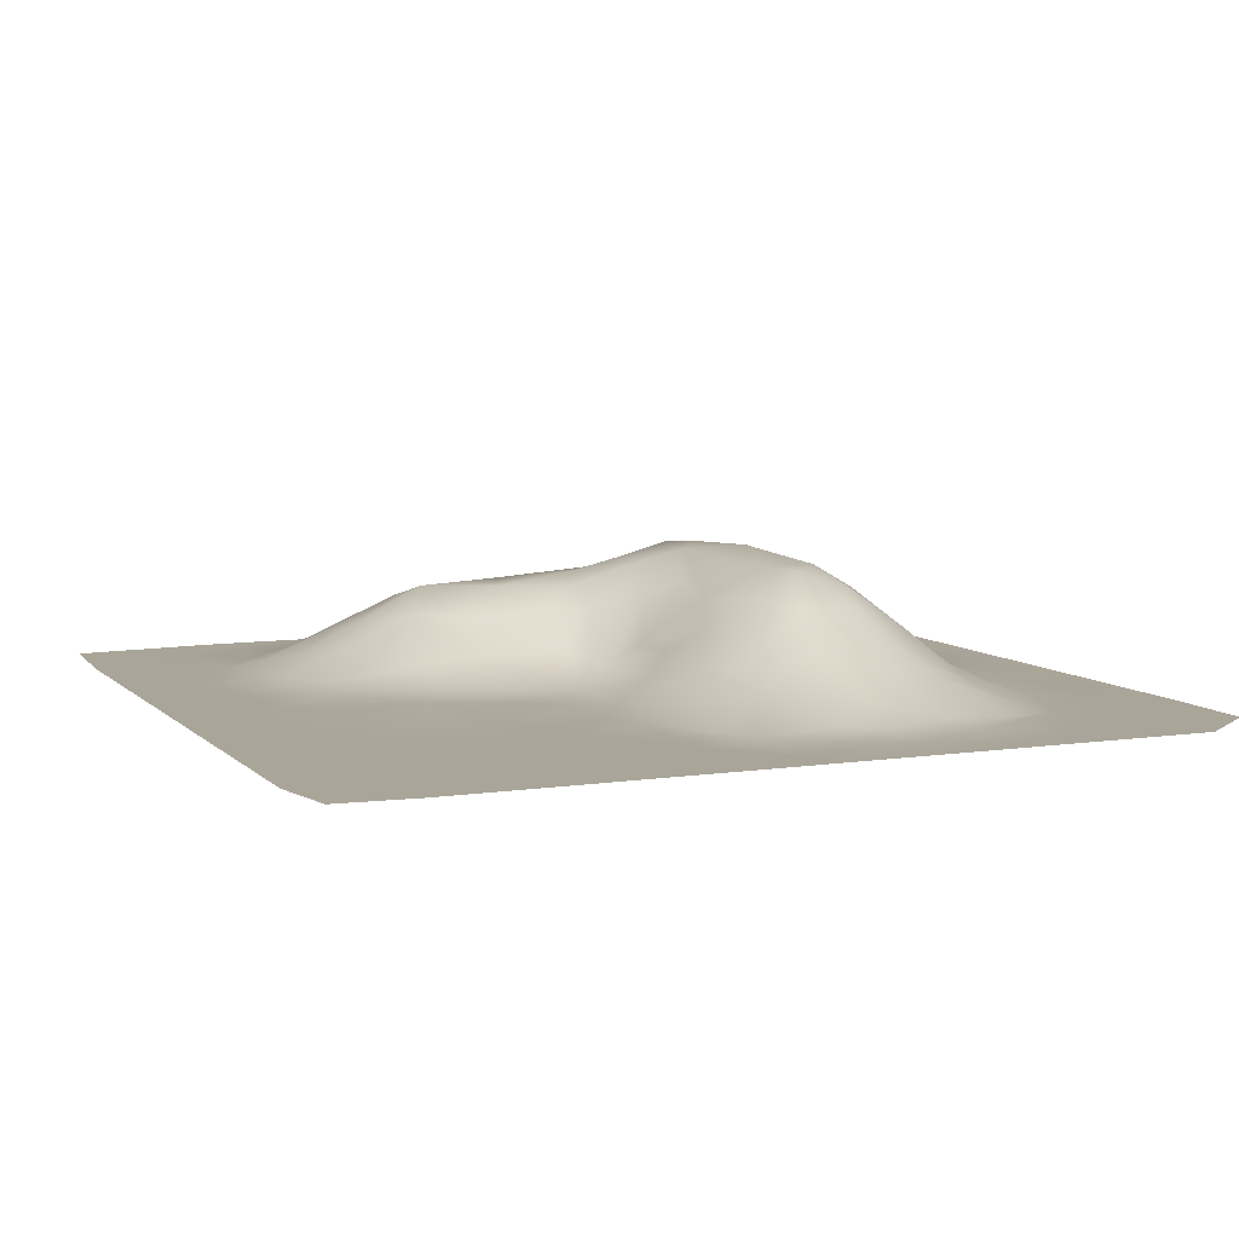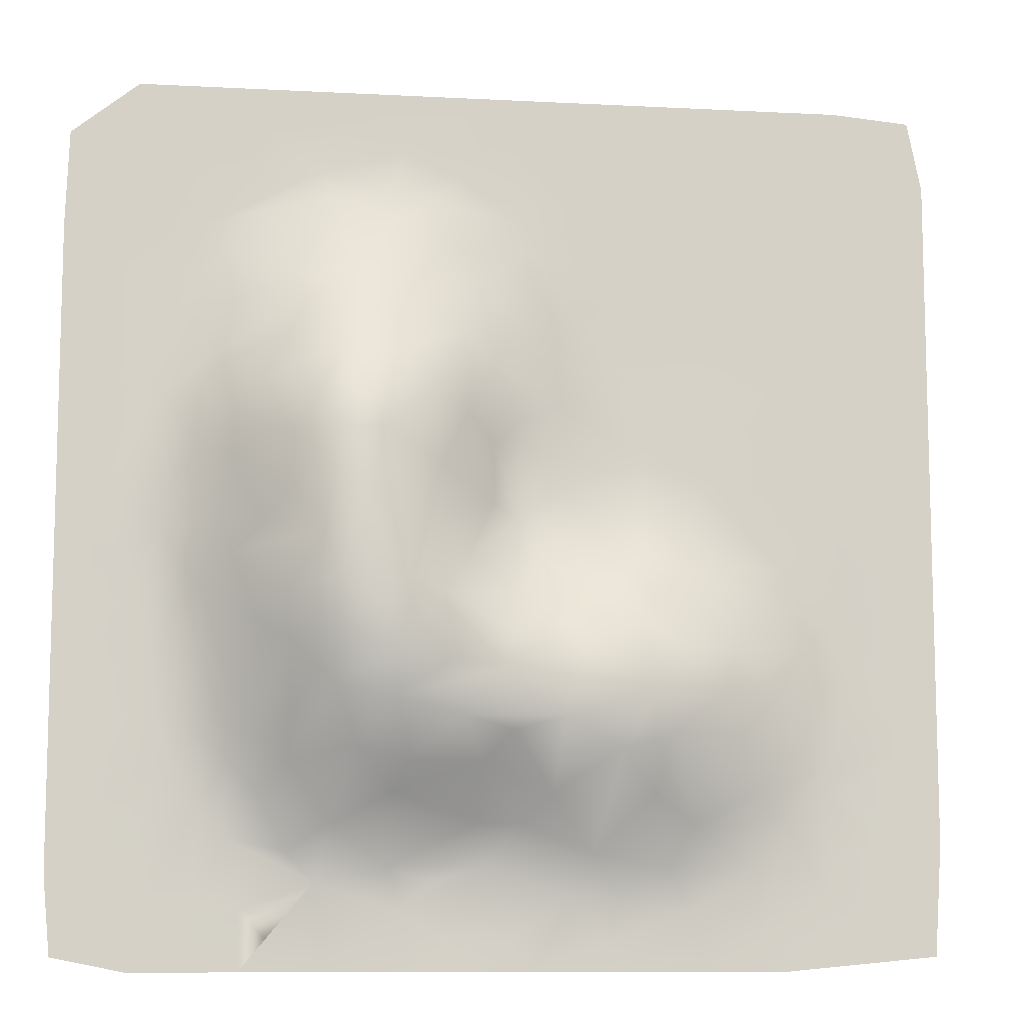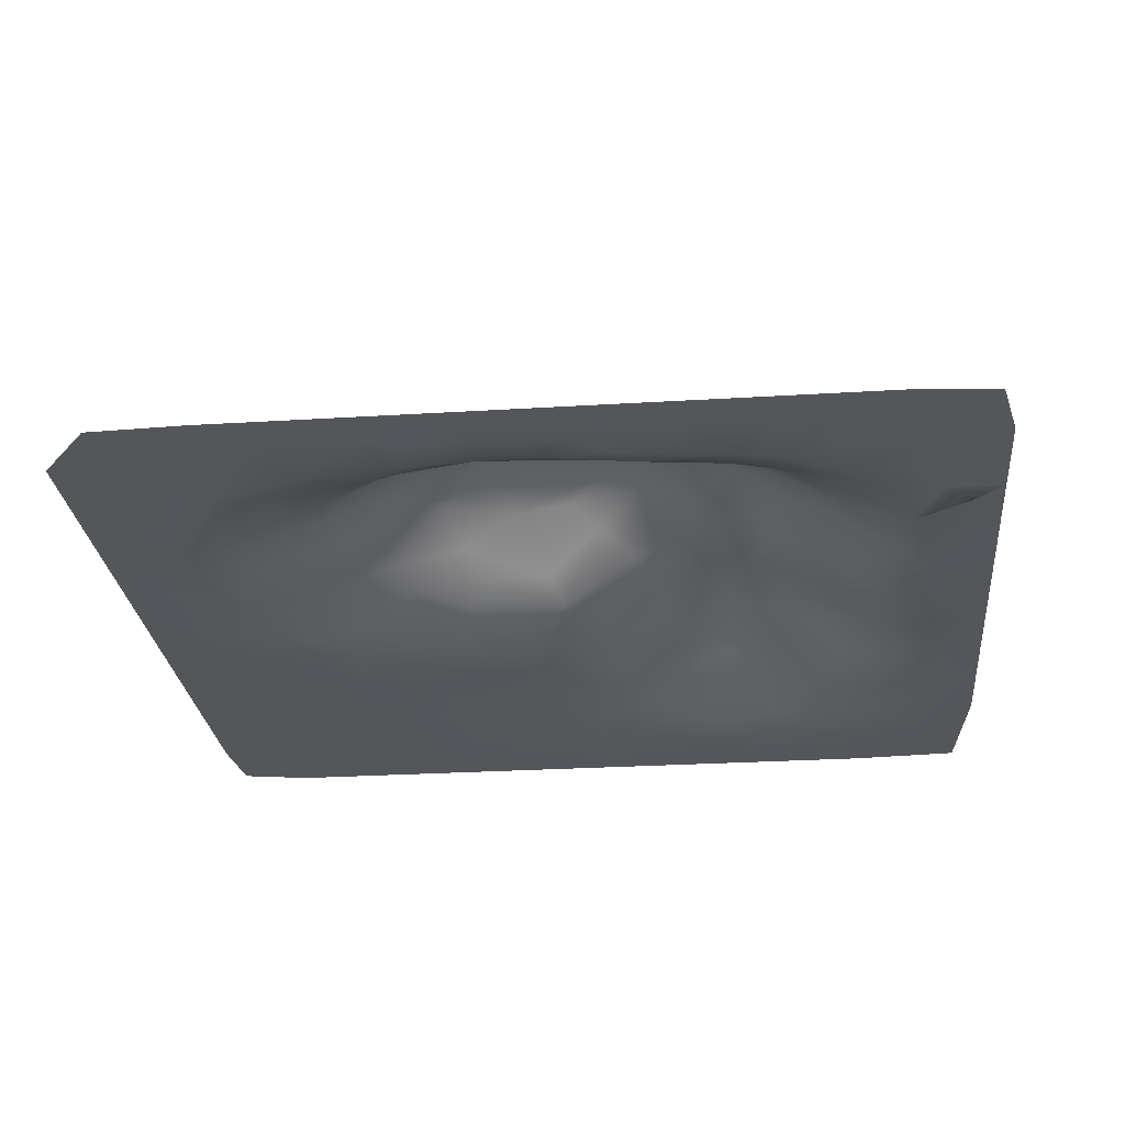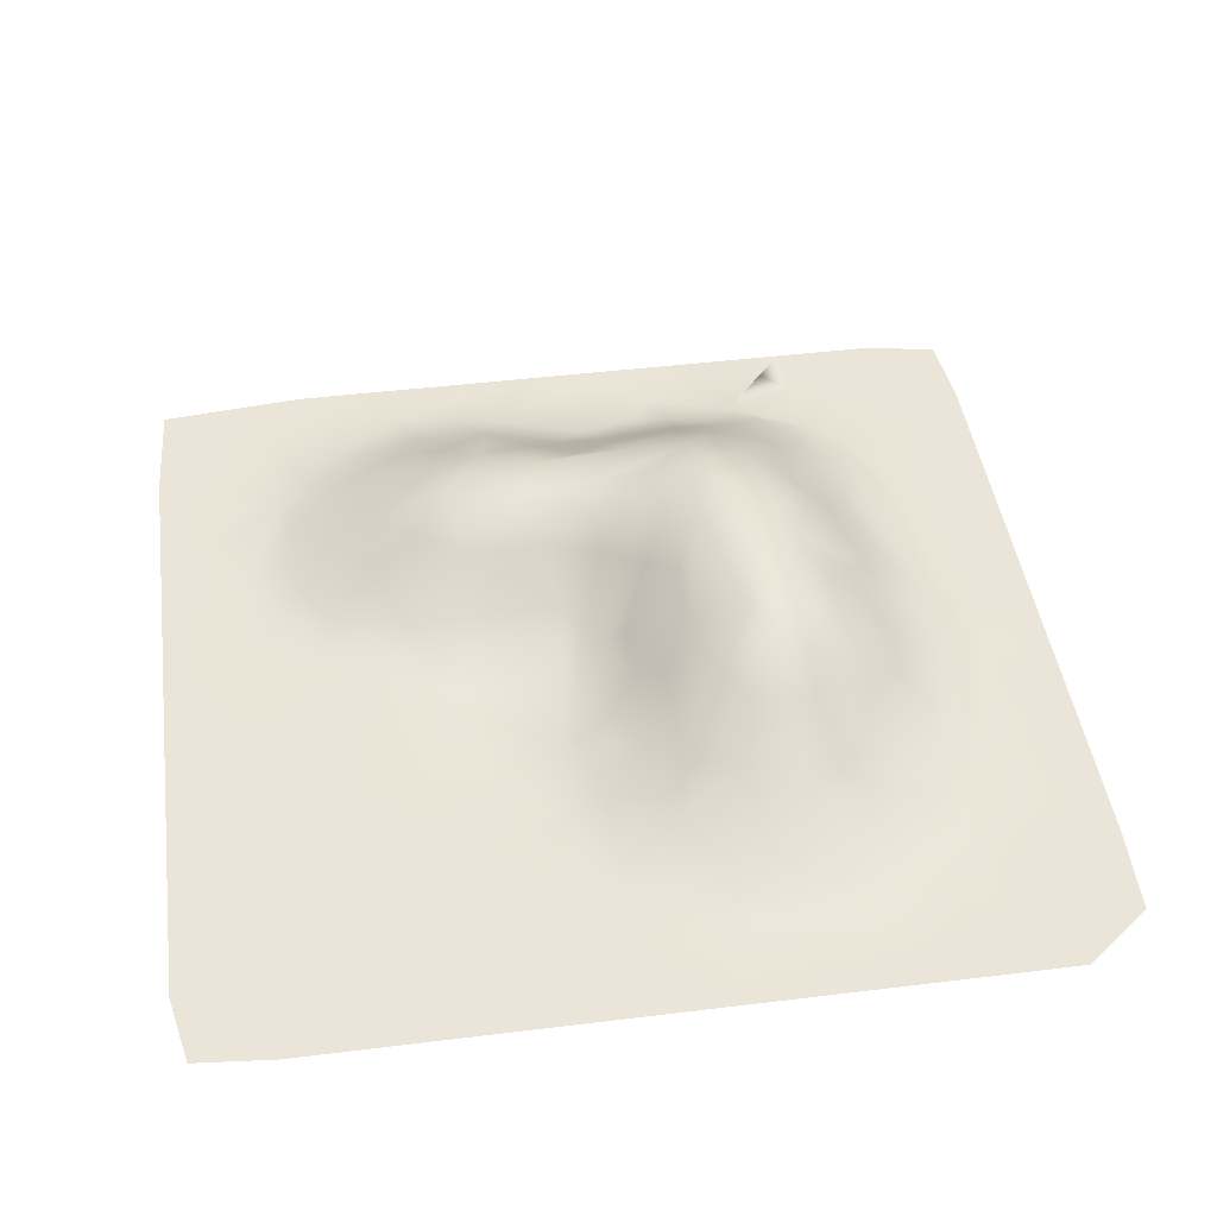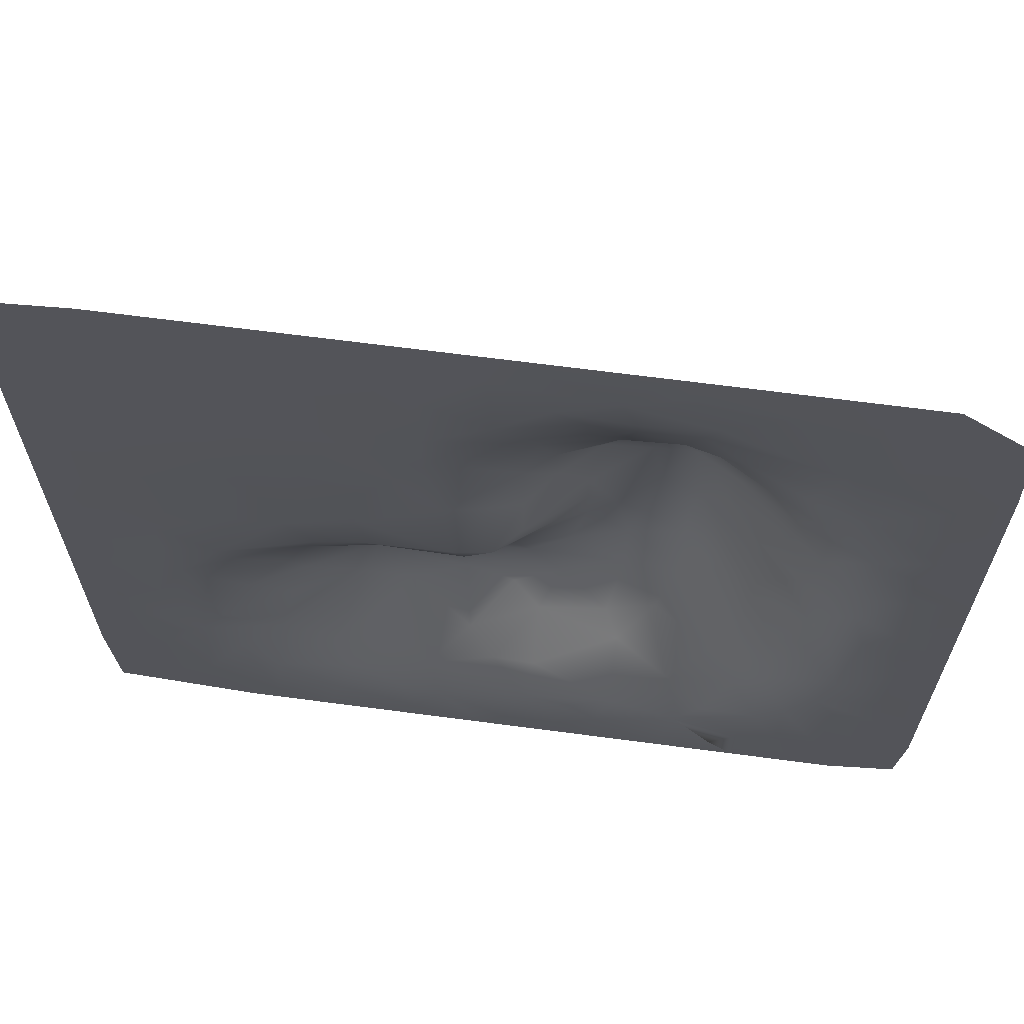
<metadata>
{"format":"obj","ext":"obj","renderer":"f3d","projection":"perspective","resolution":1024,"background":"white","views":[{"elev":7.4,"azim":-23.5,"up":"+Y"},{"elev":-9.8,"azim":172.3,"up":"+Z"},{"elev":-26.0,"azim":95.7,"up":"+Y"},{"elev":44.7,"azim":-8.1,"up":"+Y"},{"elev":65.8,"azim":7.6,"up":"+Z"}]}
</metadata>
<code>
o Col_Mesh.004
v 4.113 0.1749 -5
v 4.919 0.1749 -4.839
v 4.516 0.1749 -4.435
v 3.871 0.1749 -4.194
v 2.903 0.1749 -4.355
v 2.903 0.1749 -5
v 2.581 0.1749 -4.677
v 2.097 0.1979 -4.032
v 1.935 0.1749 -5
v 1.129 0.1749 -4.355
v 1.048 0.1749 -5
v 0.6452 0.1749 -4.677
v 0.3226 0.1749 -5
v 0 0.1749 -4.677
v -0.3226 0.1749 -5
v -0.8077 0.2045 -4.189
v -1.129 0.1749 -4.677
v -1.532 0.1749 -5
v -2.097 0.1896 -4.355
v -2.258 0.1749 -5
v -2.903 0.1749 -4.677
v -3.226 0.1749 -5
v -3.548 0.1749 -4.677
v -4.194 0.1749 -4.435
v -4.919 0.1749 -4.839
v -4.677 0.1749 -4.435
v -5 0.1749 -3.589
v -3.71 0.1749 -4.194
v -1.291 0.2317 -4.19
v 0.2413 0.1869 -3.861
v 3.387 0.1749 -4.194
v 5 0.1749 -3.952
v 3.062 0.1806 -3.546
v 1.291 0.2586 -3.864
v 0.8065 0.1979 -4.032
v -1.853 0.325 -3.864
v -2.82 0.1991 -3.867
v -3.224 0.2112 -3.386
v -4.677 0.1749 -3.468
v -4.194 0.1749 -3.548
v -3.628 0.188 -2.903
v -0.966 0.4193 -3.714
v 1.938 0.4945 -3.395
v 2.419 0.2495 -3.71
v 3.385 0.1773 -3.227
v 4.032 0.1749 -3.226
v 4.516 0.1749 -3.226
v 5 0.1749 -3.226
v 1.292 0.7844 -3.074
v 0.3235 0.447 -3.383
v -0.1613 0.461 -3.387
v -1.615 0.7704 -3.07
v -2.097 0.4992 -3.387
v -2.742 0.4214 -3.065
v -4.032 0.1749 -3.065
v -1.774 0.9969 -2.419
v -1.214 1.063 -2.598
v -0.4839 0.7108 -3.065
v 0.323 0.9312 -2.74
v 2.742 0.4036 -3.065
v 3.71 0.1809 -2.742
v 5 0.1749 -2.258
v 4.516 0.1749 -2.581
v 3.065 0.3738 -2.742
v 2.419 0.6843 -2.742
v 1.701 1.075 -2.597
v 1.129 1.015 -2.742
v 0.000505 1.107 -2.419
v -0.5658 1.161 -2.264
v -3.388 0.2754 -2.581
v -4.516 0.1749 -2.581
v -5 0.1749 -2.258
v -2.58 0.6285 -2.419
v 0.5605 1.24 -2.266
v 1.288 1.394 -2.107
v 2.742 0.6358 -2.419
v 3.387 0.2979 -2.419
v 4.597 0.1749 -1.613
v 3.867 0.1686 -2.096
v 3.063 0.5283 -1.935
v 1.947 1.29 -1.946
v -1.619 1.15 -1.933
v -2.429 0.7524 -1.935
v -3.068 0.4299 -1.935
v -3.545 0.2331 -1.936
v -4.032 0.1749 -1.774
v -4.516 0.1749 -2.097
v -0.8091 1.142 -1.606
v 0.1613 1.257 -1.774
v 0.6332 1.399 -1.616
v 1.285 1.571 -1.624
v 2.419 1.15 -1.452
v 3.387 0.3673 -1.452
v 5 0.1749 -0.9677
v 4.032 0.1781 -0.8065
v 3.71 0.2189 -1.129
v 2.746 0.9315 -1.291
v 1.951 1.503 -1.299
v 0.00342 1.139 -1.377
v -1.94 0.8995 -1.447
v -2.579 0.5924 -1.452
v -3.387 0.2696 -1.452
v -3.71 0.188 -1.129
v -4.355 0.1752 -1.129
v -5 0.1749 -1.29
v -3.871 0.1858 -0.4839
v -1.452 0.8866 -1.129
v -0.6433 0.9009 -1.137
v 0.007737 0.9298 -0.8967
v 0.7971 1.452 -0.9665
v 1.452 1.611 -1.129
v 2.427 1.266 -0.9692
v 3.387 0.4244 -0.8065
v 4.516 0.1749 -1.129
v 3.065 0.7036 -0.4839
v 1.947 1.576 -0.8088
v 1.129 1.562 -0.8064
v -0.4839 0.511 -0.4839
v -1.129 0.726 -0.8065
v -1.452 0.525 -0.4839
v -2.262 0.4349 -0.5595
v -3.065 0.2822 -0.8065
v -5 0.1749 -0.6452
v -4.516 0.1747 -0.4032
v -3.225 0.2105 -0.4843
v -0.1464 0.4013 -0.008895
v 0.4839 1.095 -0.4839
v 1.618 1.646 -0.1536
v 2.099 1.502 -0.3224
v 3.864 0.2302 -0.1601
v 4.355 0.1749 -0.4839
v 5 0.1749 0
v 3.217 0.562 -0.08117
v 2.742 0.9763 -0.1613
v 0.8065 1.27 -0.1613
v 0.1613 0.6336 0.1613
v -0.5599 0.2023 0.3238
v -1.612 0.2536 0.1618
v -2.096 0.267 -0.002796
v -3.871 0.1865 -1e-05
v -4.355 0.1758 0.6449
v -5 0.1749 0
v 0.8065 1.172 0.4839
v 1.452 1.506 0.8064
v 3.071 0.7295 0.6455
v 2.419 1.252 0.1613
v 3.865 0.2407 0.3223
v 4.355 0.1749 0.4839
v 5 0.1749 0.6452
v 3.392 0.4822 0.646
v 2.419 1.244 0.8065
v 1.947 1.514 0.8115
v 0.4839 0.9084 1.129
v 0.1613 0.6524 0.8064
v -2.419 0.2186 0.4839
v -3.065 0.2058 0.4839
v -3.871 0.1838 0.4839
v -5 0.1749 0.6452
v -4.597 0.1749 1.29
v -1.613 0.2088 0.8065
v -0.6431 0.2146 1.369
v -0.1613 0.4177 1.129
v 0.9459 1.234 1.301
v 3.864 0.1691 1.45
v 4.355 0.1749 1.129
v 5 0.1749 1.29
v 3.387 0.3728 1.452
v 3.065 0.6717 1.129
v 2.103 1.314 1.295
v 1.613 1.482 1.138
v 0.1613 0.5636 1.774
v -1.452 0.1838 1.613
v -2.097 0.2017 1.129
v -2.258 0.1786 1.935
v -3.87 0.1742 1.371
v -5 0.1749 1.613
v -2.742 0.1838 1.613
v 0.4839 0.6639 2.097
v 2.742 0.8393 1.452
v 3.21 0.3675 1.849
v 4.516 0.1749 1.613
v 5 0.1749 2.258
v 1.941 1.143 1.786
v 1.285 1.157 1.784
v -0.3268 0.3254 2.259
v -1.774 0.1783 1.935
v -3.065 0.1752 2.097
v -4.677 0.1749 1.935
v -4.194 0.1749 2.097
v -3.387 0.1749 2.419
v -1.129 0.1752 2.097
v -0.8065 0.1893 2.419
v 1.774 0.6384 2.742
v 1.129 0.769 2.419
v 2.266 0.6723 2.425
v 3.71 0.1893 2.419
v 4.516 0.1749 2.258
v 3.065 0.3496 2.419
v 0.3226 0.4457 2.742
v -1.613 0.1749 2.742
v -2.742 0.1749 2.419
v -4.194 0.1749 2.823
v -4.677 0.1749 2.581
v -5 0.1749 2.903
v -3.71 0.1749 2.903
v -2.581 0.1749 2.903
v -1.935 0.1749 3.065
v -0.3187 0.1942 3.142
v 0.8065 0.5803 2.742
v 2.419 0.495 2.742
v 4.516 0.1749 2.903
v 5 0.1749 3.306
v 4.032 0.1749 3.226
v 3.223 0.2077 3.063
v 1.936 0.2676 3.711
v -0.8065 0.1749 3.065
v -1.29 0.1749 3.065
v -3.065 0.1749 3.226
v -4.677 0.1749 3.226
v -4.315 0.1749 3.75
v -3.548 0.1749 3.79
v -2.298 0.1749 3.548
v -0.07732 0.175 3.545
v 0.8064 0.2522 3.71
v 1.29 0.3988 3.39
v 2.821 0.1946 3.546
v 3.387 0.1756 3.387
v 4.516 0.1749 3.79
v 3.871 0.1749 3.71
v 1.291 0.2285 3.869
v 0.4839 0.1786 4.032
v -0.8065 0.1749 3.871
v -1.935 0.1749 3.952
v -3.065 0.1749 3.871
v -5 0.1749 4.113
v -2.581 0.1749 4.032
v -1.21 0.1749 4.274
v -0.4839 0.1749 4.194
v 2.097 0.1893 4.032
v 4.96 0.1749 4.395
v 4.274 0.1749 4.516
v 3.548 0.1749 4.516
v 2.742 0.1749 4.516
v 1.129 0.1749 4.355
v -0.1613 0.1749 4.516
v -1.613 0.1749 4.516
v -2.339 0.1749 4.516
v -3.306 0.1749 4.516
v -4.435 0.1749 4.516
v -4.839 0.1749 4.919
v 1.774 0.1749 4.677
v 4.194 0.1749 5
v 3.306 0.1749 5
v 2.581 0.1749 5
v 1.613 0.1749 5
v 0.6452 0.1749 5
v 0 0.1749 5
v -0.6452 0.1749 5
v -1.29 0.1749 5
v -2.258 0.1749 5
v -3.226 0.1749 5
v -3.952 0.1749 5
f 3 2 1
f 4 3 1
f 5 4 1
f 5 1 6
f 7 5 6
f 8 7 6
f 8 6 9
f 10 8 9
f 10 9 11
f 12 10 11
f 12 11 13
f 14 12 13
f 14 13 15
f 16 14 15
f 17 16 15
f 17 15 18
f 19 17 18
f 19 18 20
f 21 19 20
f 21 20 22
f 23 21 22
f 24 23 22
f 24 22 25
f 26 24 25
f 27 26 25
f 24 28 23
f 28 21 23
f 19 29 17
f 29 16 17
f 16 30 14
f 30 12 14
f 30 10 12
f 8 5 7
f 31 4 5
f 3 32 2
f 33 31 5
f 8 33 5
f 34 8 10
f 35 34 10
f 30 35 10
f 36 29 19
f 37 19 21
f 38 37 21
f 28 38 21
f 27 39 26
f 39 40 24
f 39 24 26
f 40 41 28
f 40 28 24
f 41 38 28
f 37 36 19
f 36 42 29
f 42 16 29
f 42 30 16
f 30 34 35
f 43 8 34
f 43 44 8
f 44 33 8
f 45 31 33
f 45 46 4
f 45 4 31
f 46 47 3
f 46 3 4
f 47 32 3
f 47 48 32
f 49 43 34
f 50 49 34
f 50 34 30
f 51 50 30
f 51 30 42
f 52 42 36
f 53 52 36
f 53 36 37
f 54 53 37
f 38 54 37
f 39 55 40
f 55 41 40
f 41 54 38
f 54 56 53
f 56 52 53
f 52 57 42
f 57 58 42
f 58 51 42
f 58 59 51
f 59 50 51
f 59 49 50
f 60 44 43
f 60 33 44
f 61 46 45
f 63 62 48
f 63 48 47
f 61 63 47
f 61 47 46
f 64 45 33
f 65 64 60
f 64 33 60
f 65 60 43
f 66 65 43
f 66 43 49
f 67 66 49
f 67 49 59
f 68 59 58
f 69 68 58
f 69 58 57
f 56 57 52
f 70 54 41
f 71 41 55
f 71 55 39
f 72 71 39
f 72 39 27
f 73 54 70
f 73 56 54
f 68 74 59
f 74 67 59
f 74 75 67
f 75 66 67
f 76 64 65
f 77 45 64
f 77 61 45
f 78 62 63
f 79 78 63
f 79 63 61
f 79 61 77
f 80 77 64
f 80 64 76
f 81 65 66
f 81 66 75
f 69 74 68
f 82 69 57
f 82 57 56
f 83 82 56
f 83 56 73
f 84 83 73
f 84 73 70
f 85 84 70
f 85 70 41
f 86 85 41
f 87 86 41
f 87 41 71
f 72 87 71
f 88 69 82
f 88 89 69
f 89 74 69
f 89 90 75
f 89 75 74
f 90 91 75
f 91 81 75
f 92 65 81
f 92 76 65
f 93 77 80
f 93 79 77
f 78 94 62
f 95 78 79
f 96 95 79
f 96 79 93
f 97 80 76
f 97 76 92
f 98 92 81
f 98 81 91
f 99 90 89
f 99 89 88
f 101 100 83
f 100 82 83
f 101 83 84
f 102 101 84
f 102 84 85
f 103 102 85
f 103 85 86
f 104 86 87
f 105 104 87
f 105 87 72
f 104 106 86
f 106 103 86
f 107 82 100
f 107 108 88
f 107 88 82
f 108 99 88
f 108 109 99
f 110 90 99
f 110 91 90
f 111 98 91
f 112 92 98
f 112 97 92
f 113 80 97
f 113 93 80
f 114 78 95
f 114 94 78
f 113 96 93
f 115 113 97
f 115 97 112
f 116 112 98
f 116 98 111
f 117 111 91
f 117 91 110
f 109 110 99
f 118 109 108
f 119 118 108
f 119 108 107
f 120 119 107
f 120 107 100
f 121 100 101
f 122 121 101
f 103 122 102
f 122 101 102
f 123 104 105
f 123 124 104
f 124 106 104
f 106 125 103
f 125 122 103
f 125 121 122
f 121 120 100
f 120 118 119
f 126 109 118
f 126 127 109
f 127 110 109
f 128 111 117
f 128 116 111
f 128 129 116
f 129 112 116
f 129 115 112
f 130 96 113
f 130 95 96
f 130 131 95
f 131 114 95
f 131 94 114
f 131 132 94
f 133 130 113
f 133 113 115
f 134 133 115
f 129 134 115
f 135 117 110
f 136 135 127
f 135 110 127
f 137 126 118
f 137 118 120
f 138 137 120
f 138 120 121
f 139 138 121
f 139 121 125
f 140 125 106
f 124 140 106
f 142 141 124
f 142 124 123
f 141 140 124
f 136 127 126
f 143 117 135
f 143 144 117
f 144 128 117
f 146 145 134
f 146 134 129
f 145 133 134
f 147 130 133
f 147 148 130
f 148 131 130
f 148 132 131
f 148 149 132
f 150 147 133
f 145 150 133
f 151 145 146
f 152 151 146
f 152 146 129
f 152 129 128
f 152 128 144
f 153 143 136
f 143 135 136
f 154 153 136
f 126 154 136
f 155 138 139
f 156 155 125
f 155 139 125
f 156 125 140
f 157 156 140
f 157 140 141
f 158 141 142
f 158 159 141
f 155 160 138
f 160 161 137
f 160 137 138
f 137 162 126
f 162 154 126
f 153 163 143
f 163 144 143
f 150 164 147
f 164 165 148
f 164 148 147
f 165 149 148
f 165 166 149
f 167 164 150
f 168 167 150
f 168 150 145
f 151 168 145
f 169 151 152
f 170 169 152
f 170 152 144
f 163 170 144
f 171 153 154
f 162 171 154
f 161 162 137
f 173 172 160
f 173 160 155
f 174 173 155
f 175 156 157
f 141 175 157
f 176 159 158
f 159 175 141
f 177 156 175
f 177 155 156
f 177 174 155
f 174 172 173
f 172 161 160
f 178 153 171
f 178 163 153
f 169 179 151
f 179 180 168
f 179 168 151
f 180 167 168
f 164 181 165
f 181 166 165
f 181 182 166
f 180 164 167
f 183 179 169
f 183 169 170
f 184 183 170
f 184 170 163
f 184 163 178
f 185 171 161
f 171 162 161
f 174 186 172
f 187 177 175
f 188 175 159
f 176 188 159
f 188 189 175
f 189 190 187
f 189 187 175
f 187 174 177
f 186 191 172
f 191 161 172
f 191 192 161
f 192 185 161
f 194 193 184
f 193 183 184
f 193 195 183
f 195 179 183
f 195 180 179
f 180 196 164
f 196 197 181
f 196 181 164
f 197 182 181
f 198 196 180
f 195 198 180
f 199 194 178
f 194 184 178
f 199 178 171
f 199 171 185
f 200 191 186
f 200 186 174
f 201 200 174
f 201 174 187
f 190 201 187
f 202 190 189
f 203 202 189
f 203 189 188
f 204 203 188
f 204 188 176
f 202 205 190
f 190 206 201
f 206 207 200
f 206 200 201
f 200 192 191
f 208 185 192
f 208 199 185
f 209 194 199
f 193 210 195
f 210 198 195
f 196 211 197
f 211 182 197
f 211 212 182
f 213 211 196
f 214 196 198
f 210 214 198
f 193 215 210
f 216 208 192
f 217 216 192
f 217 192 200
f 207 217 200
f 218 206 190
f 205 218 190
f 219 202 203
f 204 219 203
f 219 220 202
f 220 221 205
f 220 205 202
f 221 218 205
f 218 222 206
f 222 207 206
f 223 199 208
f 224 209 199
f 224 225 209
f 225 194 209
f 225 215 193
f 225 193 194
f 215 226 210
f 226 214 210
f 226 227 214
f 227 196 214
f 227 213 196
f 213 228 211
f 228 212 211
f 229 228 213
f 229 213 227
f 230 215 225
f 230 225 224
f 231 224 223
f 224 199 223
f 232 223 216
f 223 208 216
f 217 232 216
f 233 217 207
f 222 233 207
f 234 222 218
f 221 234 218
f 235 220 219
f 235 219 204
f 234 236 222
f 236 233 222
f 233 237 217
f 237 232 217
f 232 238 223
f 231 230 224
f 230 239 215
f 239 226 215
f 239 227 226
f 228 240 212
f 241 240 228
f 241 228 229
f 242 241 229
f 242 229 227
f 243 242 227
f 243 227 239
f 244 239 230
f 244 230 231
f 245 244 231
f 245 231 223
f 238 245 223
f 237 238 232
f 246 237 233
f 247 246 233
f 247 233 236
f 248 247 236
f 248 236 234
f 248 234 221
f 249 248 221
f 249 221 220
f 235 249 220
f 250 249 235
f 244 251 239
f 251 243 239
f 252 240 241
f 253 252 241
f 253 241 242
f 253 242 243
f 254 253 243
f 254 243 251
f 255 254 251
f 255 251 244
f 256 255 244
f 257 256 244
f 257 244 245
f 258 257 245
f 258 245 238
f 259 258 238
f 259 238 237
f 259 237 246
f 260 259 246
f 260 246 247
f 261 260 247
f 261 247 248
f 262 261 248
f 262 248 249
f 250 262 249

</code>
